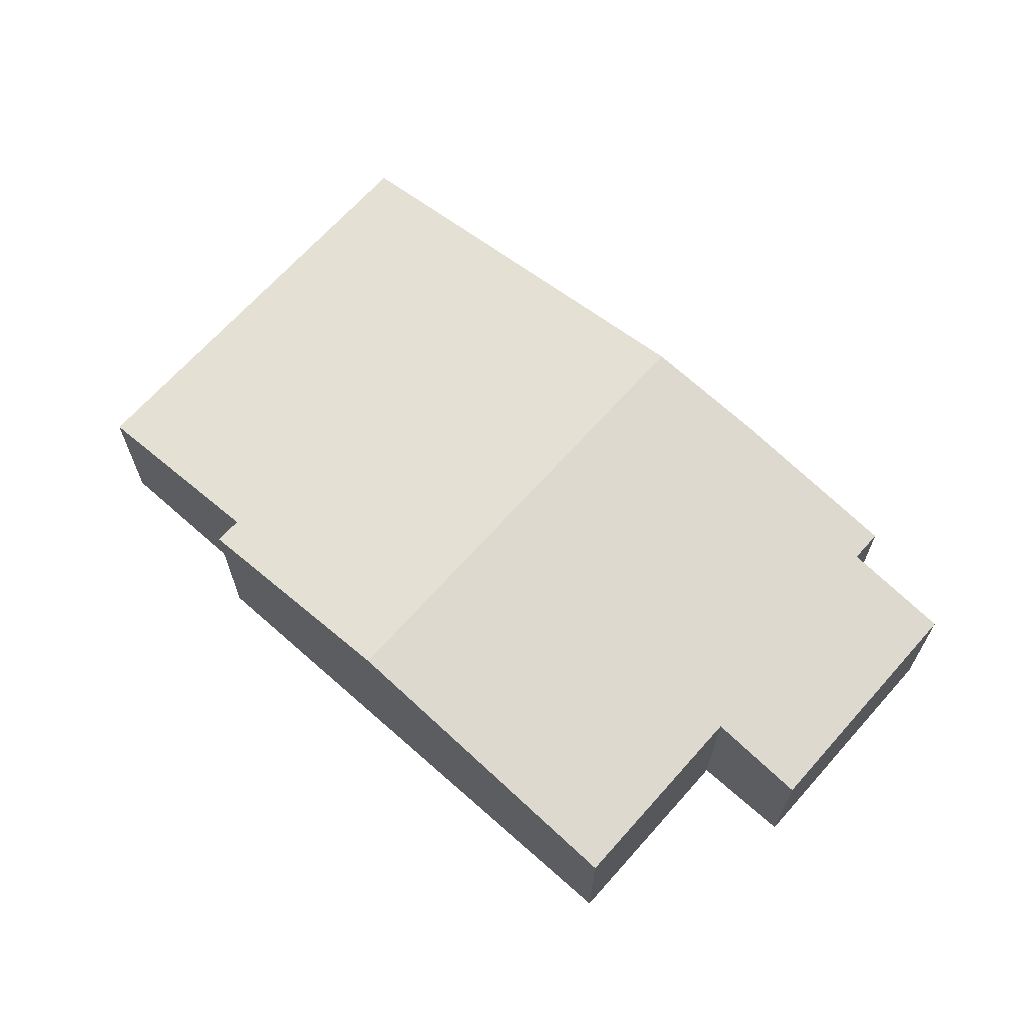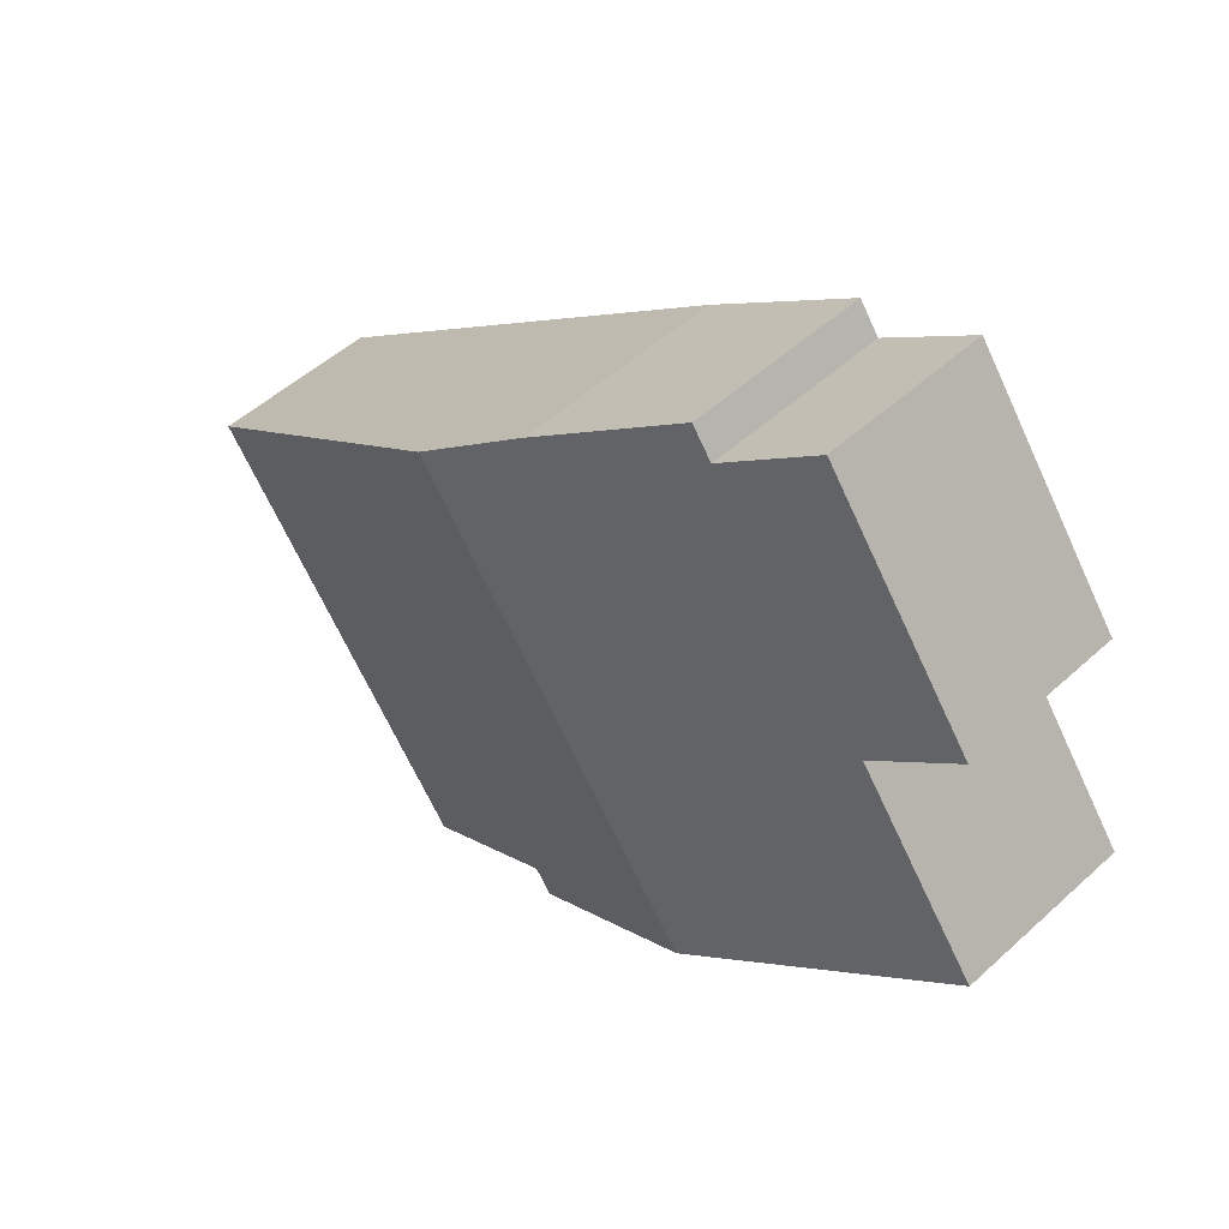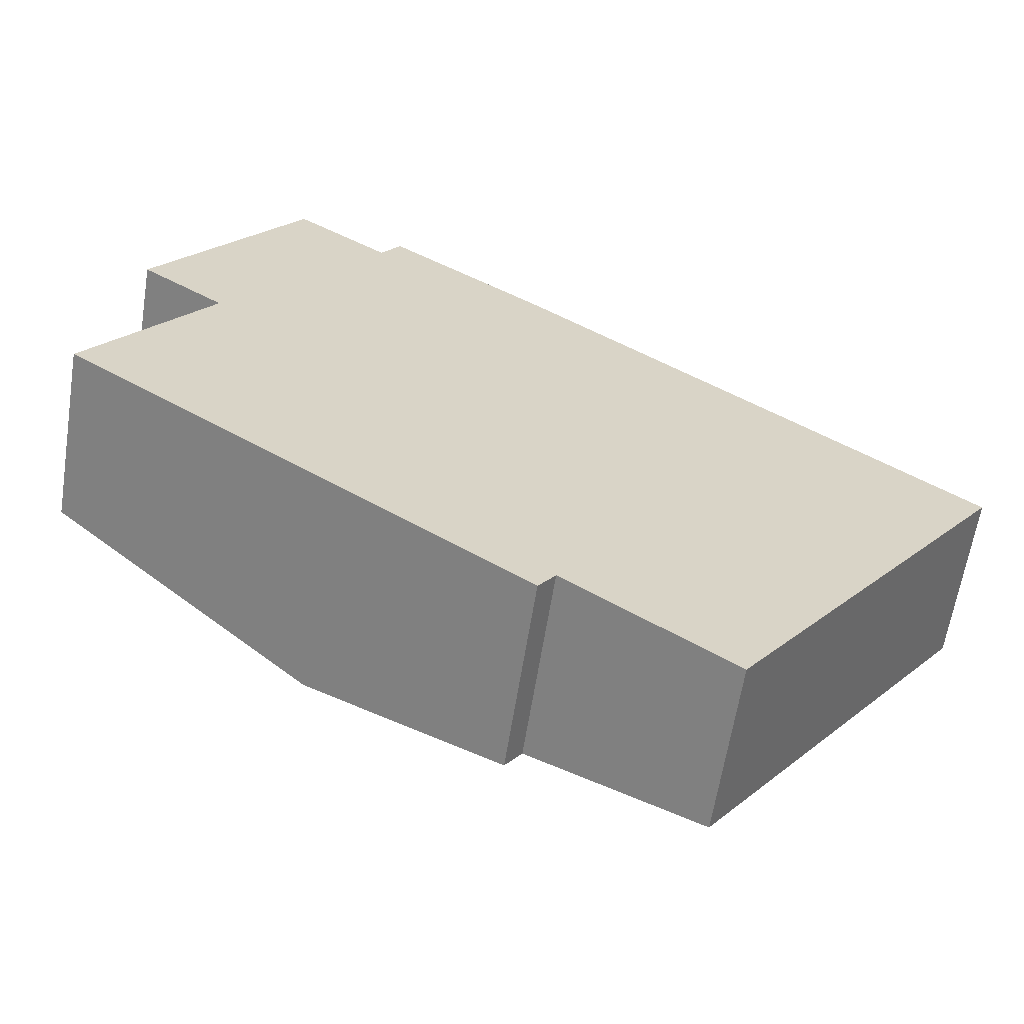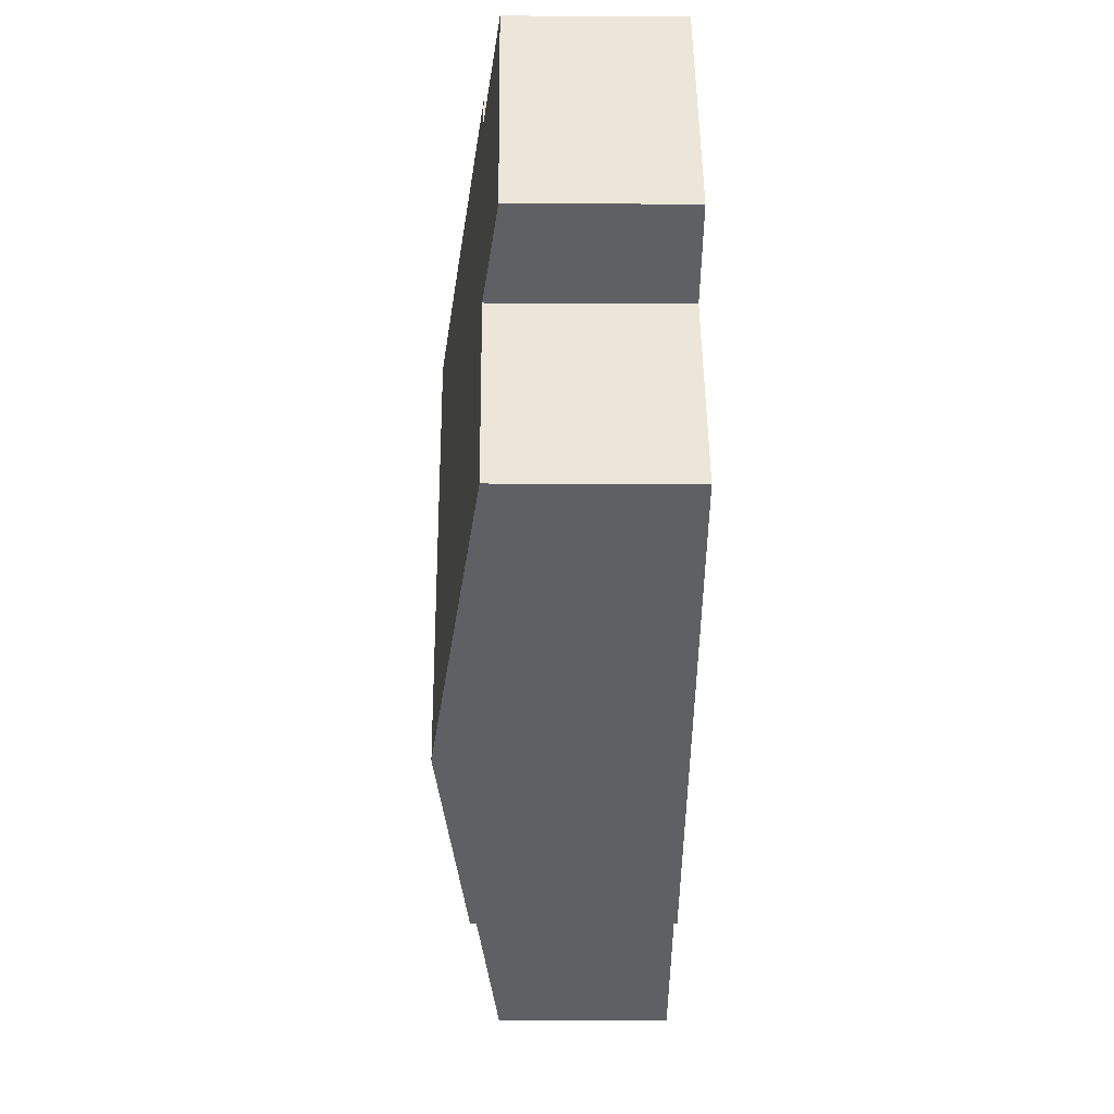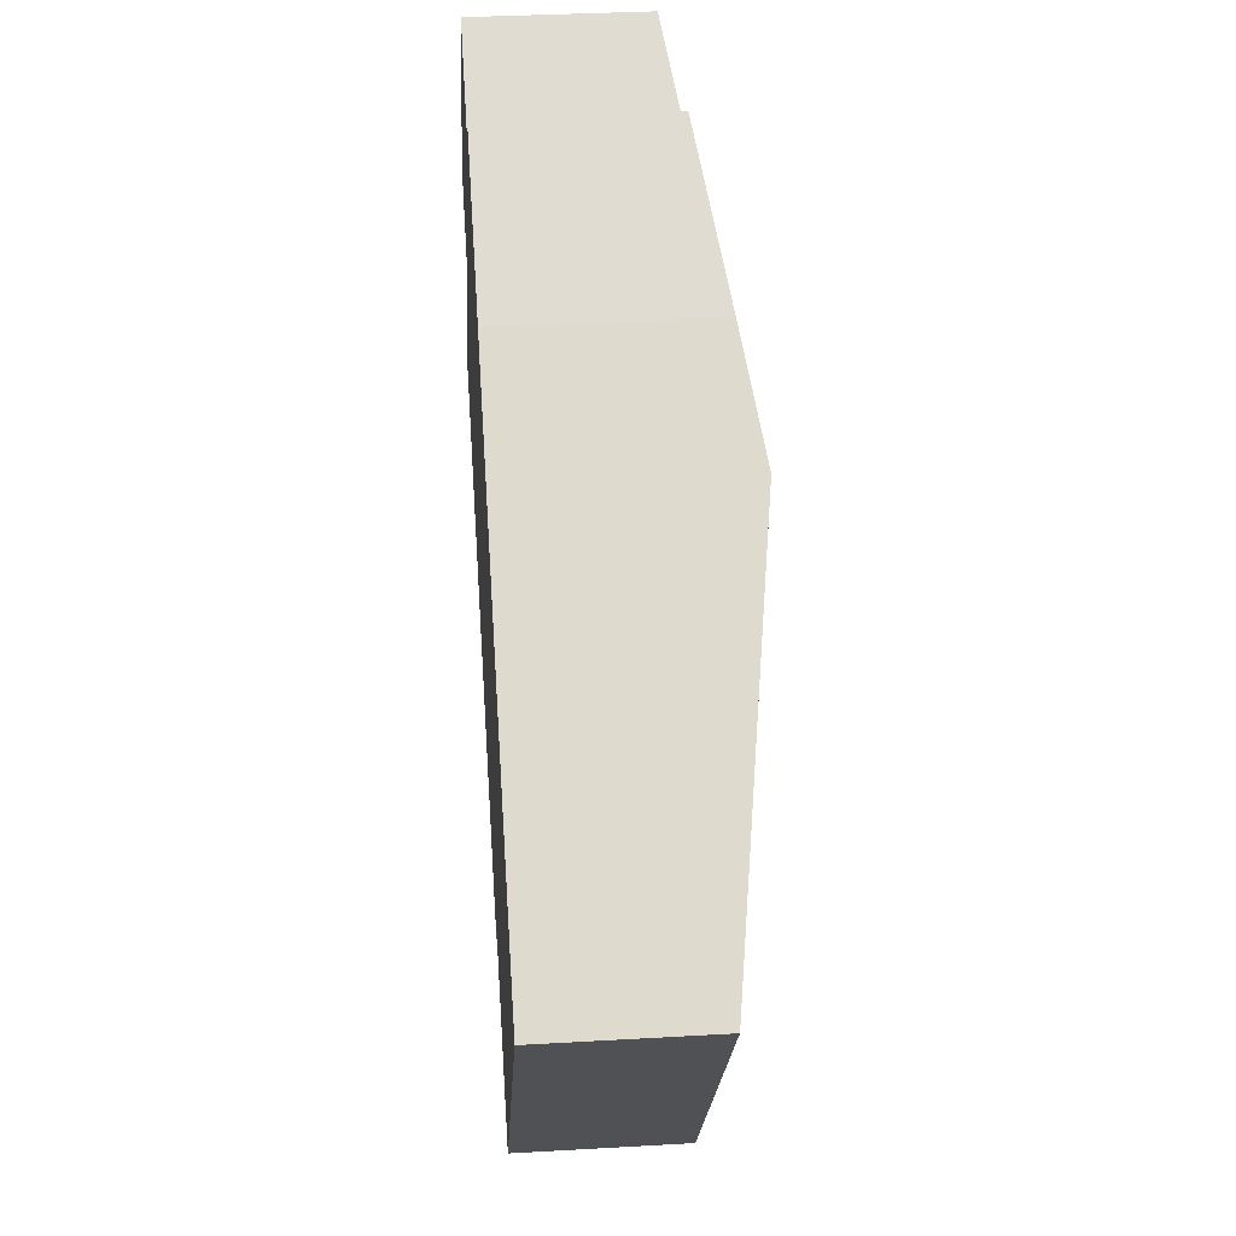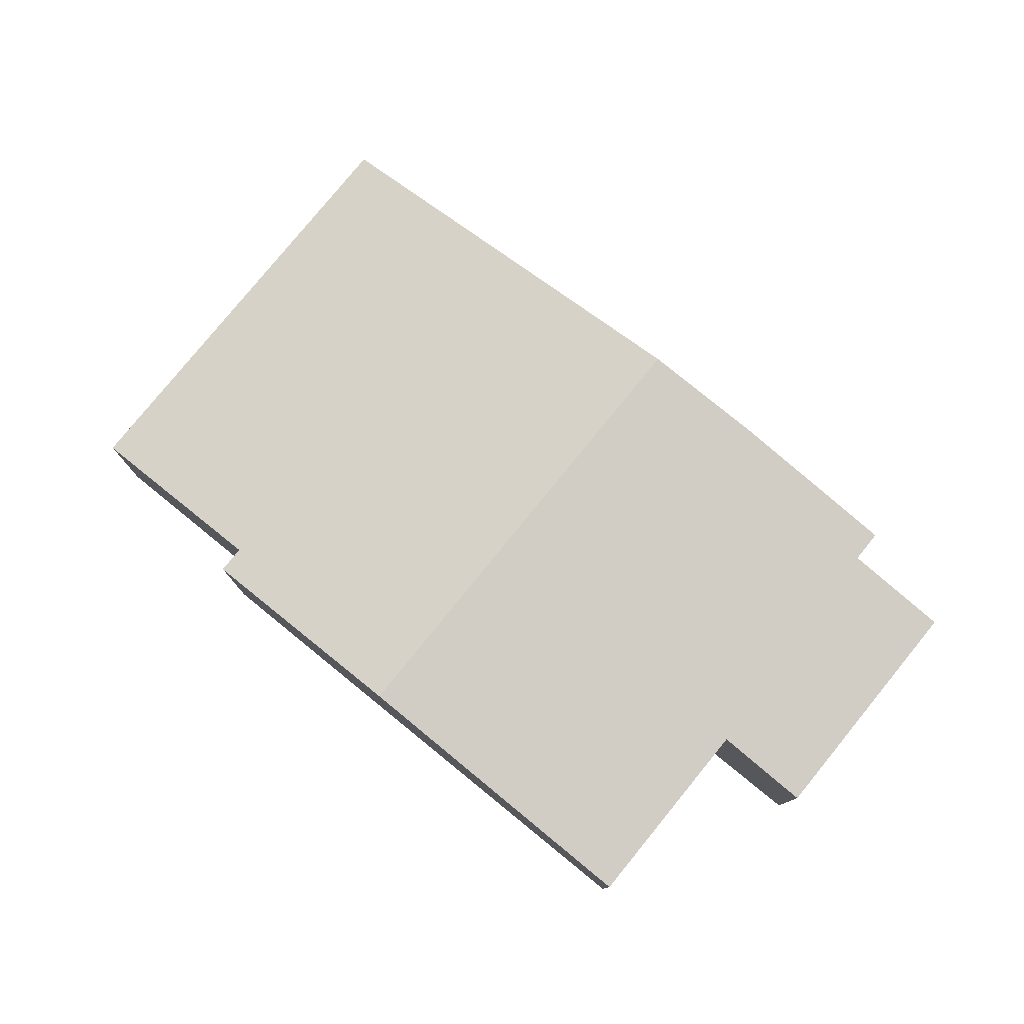
<metadata>
{"format":"obj","ext":"obj","renderer":"f3d","projection":"perspective","resolution":1024,"background":"white","views":[{"elev":67.2,"azim":-102.3,"up":"+Y"},{"elev":50.1,"azim":-135.1,"up":"+Z"},{"elev":-61.9,"azim":-8.9,"up":"+Z"},{"elev":-8.0,"azim":-91.0,"up":"+Z"},{"elev":33.9,"azim":85.5,"up":"+Z"},{"elev":79.1,"azim":-104.8,"up":"+Y"}]}
</metadata>
<code>
v  6.392 1.653 -4.298
v  5.654 2.228 2.108
v  9.102 1.653 -0.577
v  4.773 1.916 -3.119
v  2.691 2.228 -1.96
v  4.603 1.916 -3.353
v  1.947 1.653 4.439
v  1.256 1.79 1.724
v  0.415 1.653 2.336
v  0 1.79 1.096e-16
v  2.88 1.805 3.759
v  3.081 1.805 4.036
v  4.597 2.052 2.931
v  0.415 -1.43e-16 2.336
v  1.947 -2.718e-16 4.439
v  2.88 -2.302e-16 3.759
v  3.081 -2.471e-16 4.036
v  0 0 0
v  1.256 -1.056e-16 1.724
v  4.597 -1.795e-16 2.931
v  5.654 -1.291e-16 2.108
v  9.102 3.533e-17 -0.577
v  6.392 2.632e-16 -4.298
v  4.773 1.91e-16 -3.119
v  4.603 2.053e-16 -3.353
v  2.691 1.2e-16 -1.96
g defaultobject
f 1 2 3
f 2 1 4
f 2 4 5
f 5 4 6
f 7 8 9
f 8 5 10
f 5 8 2
f 2 8 11
f 11 8 7
f 2 11 12
f 2 12 13
f 14 7 9
f 7 14 15
f 16 12 11
f 12 16 17
f 18 8 10
f 8 18 19
f 7 16 11
f 16 7 15
f 12 20 13
f 20 12 17
f 20 2 13
f 2 20 3
f 3 20 21
f 3 21 22
f 22 1 3
f 1 22 23
f 24 6 4
f 6 24 25
f 1 24 4
f 24 1 23
f 25 5 6
f 5 25 26
f 5 26 10
f 10 26 18
f 19 9 8
f 9 19 14
f 15 19 16
f 19 15 14
f 21 23 22
f 23 21 24
f 24 21 25
f 25 21 26
f 26 21 20
f 26 20 18
f 18 20 16
f 16 20 17
f 18 16 19

</code>
